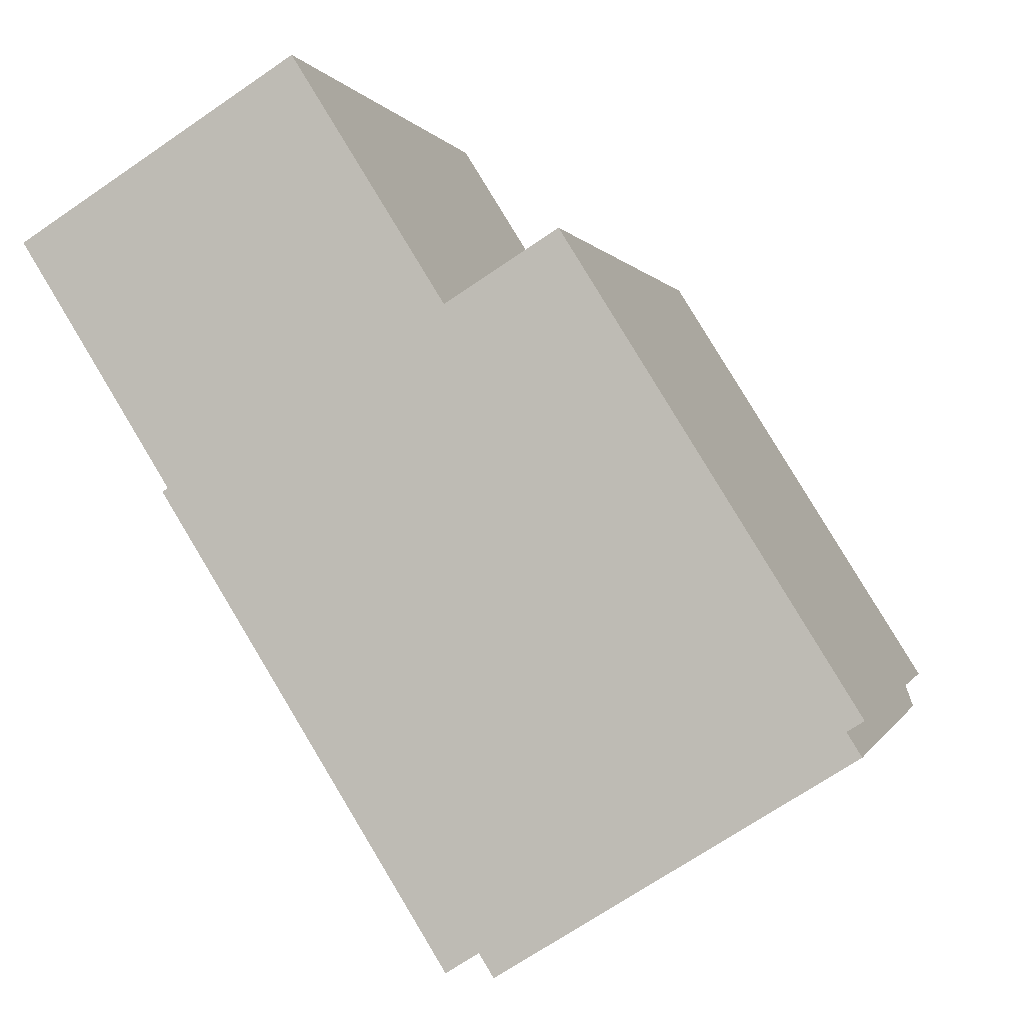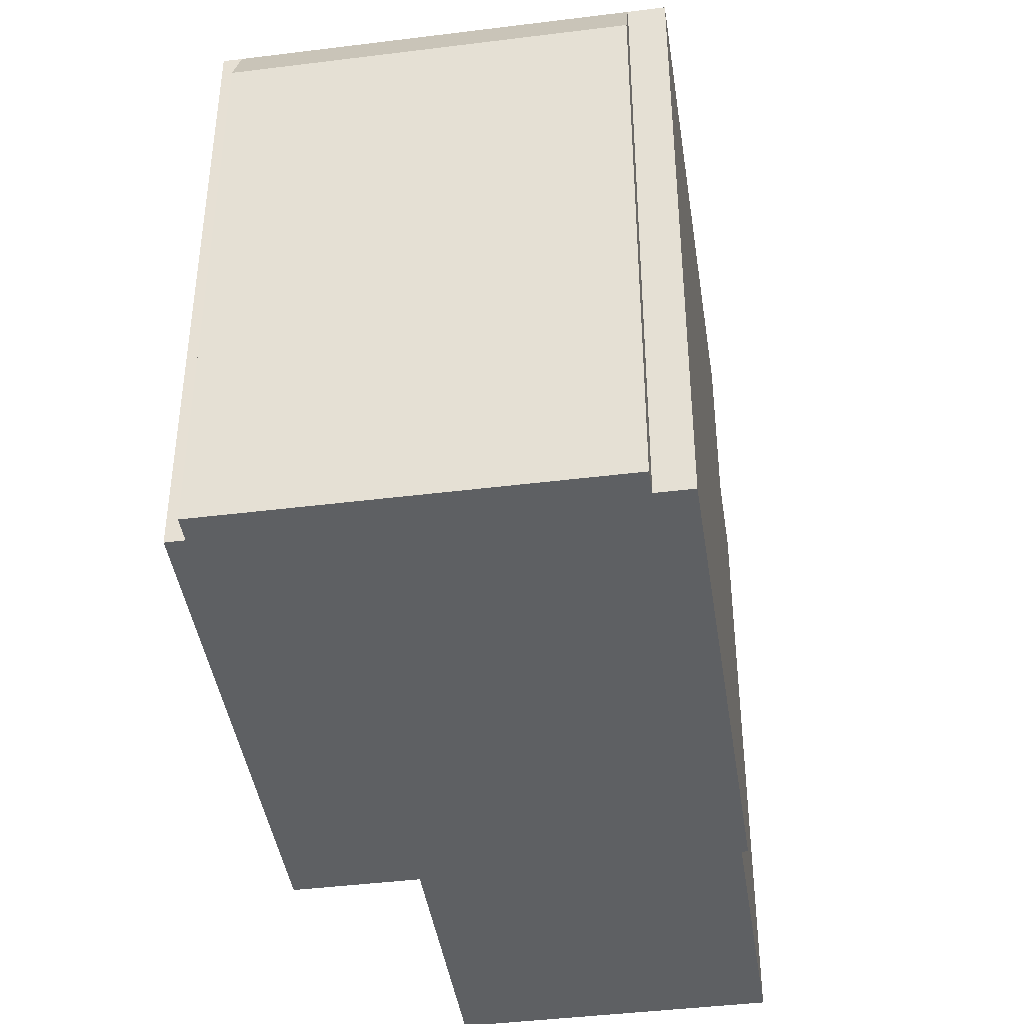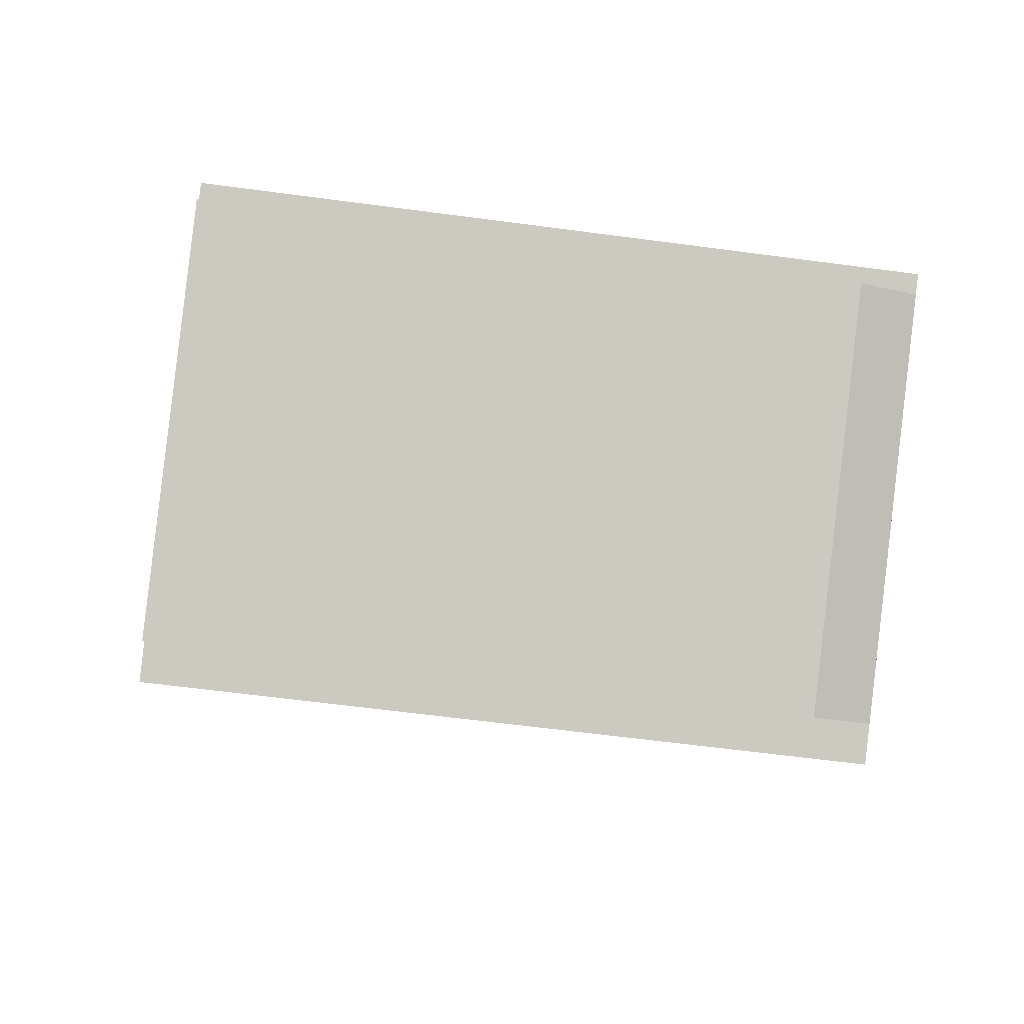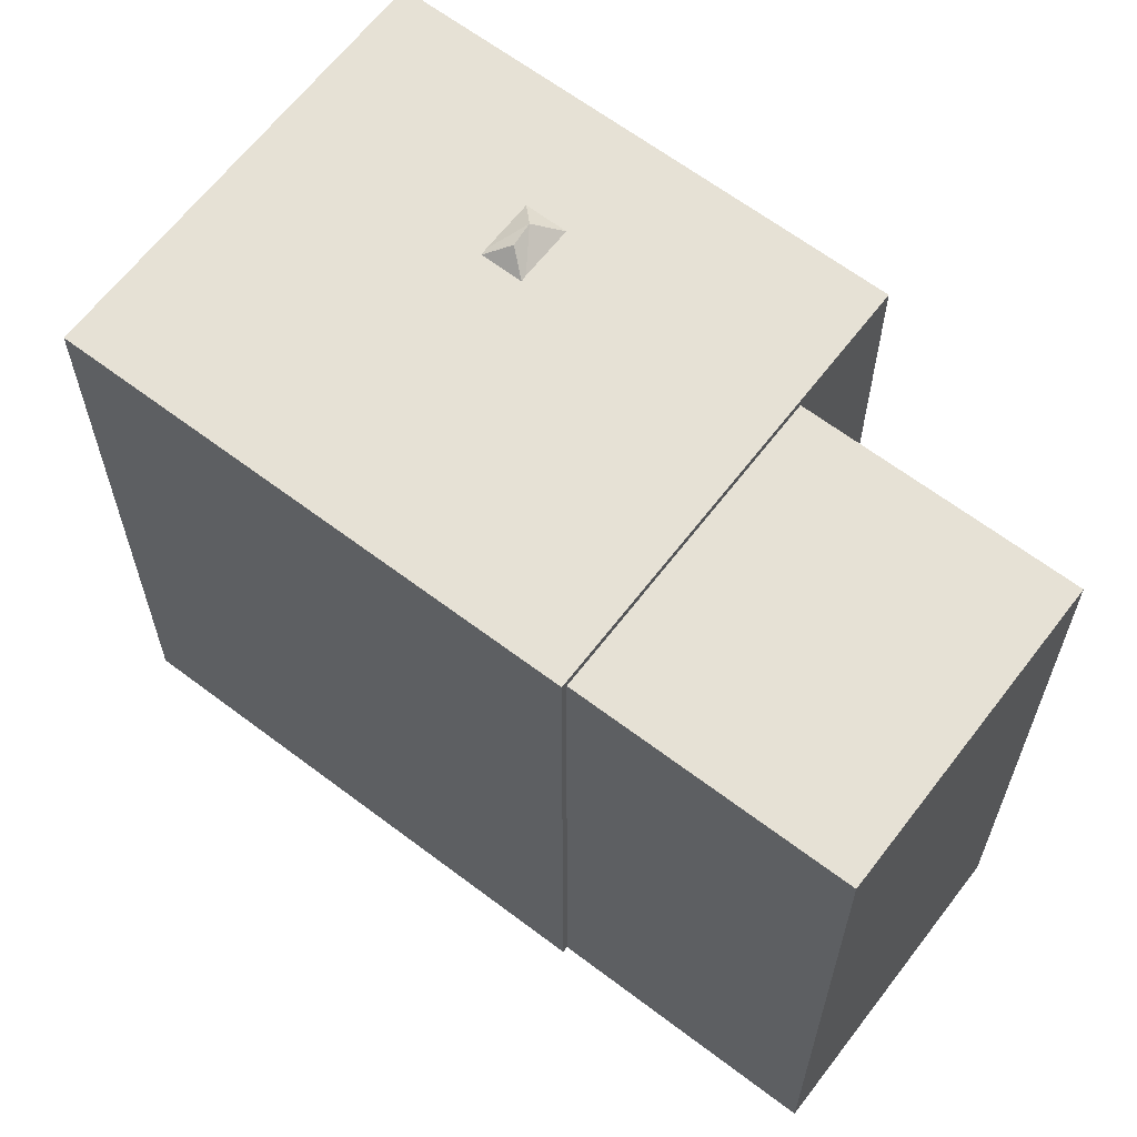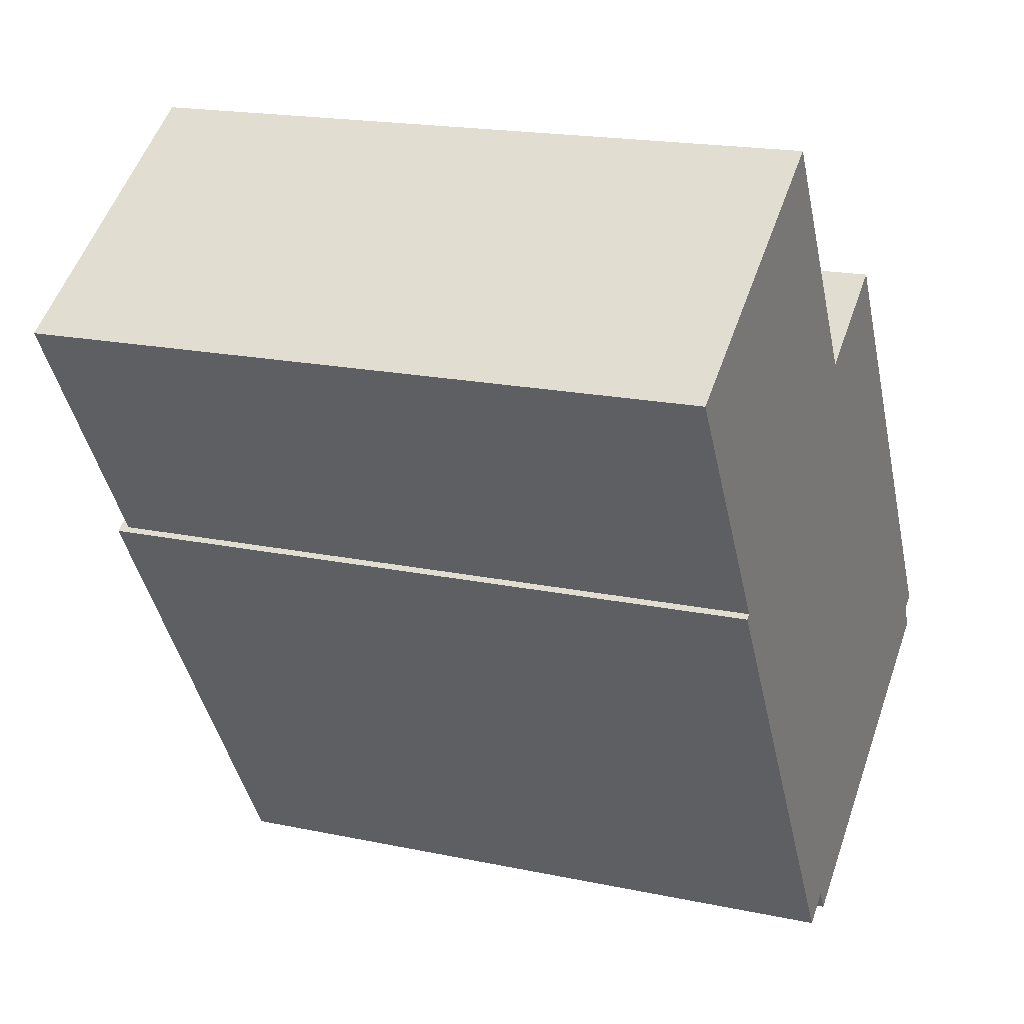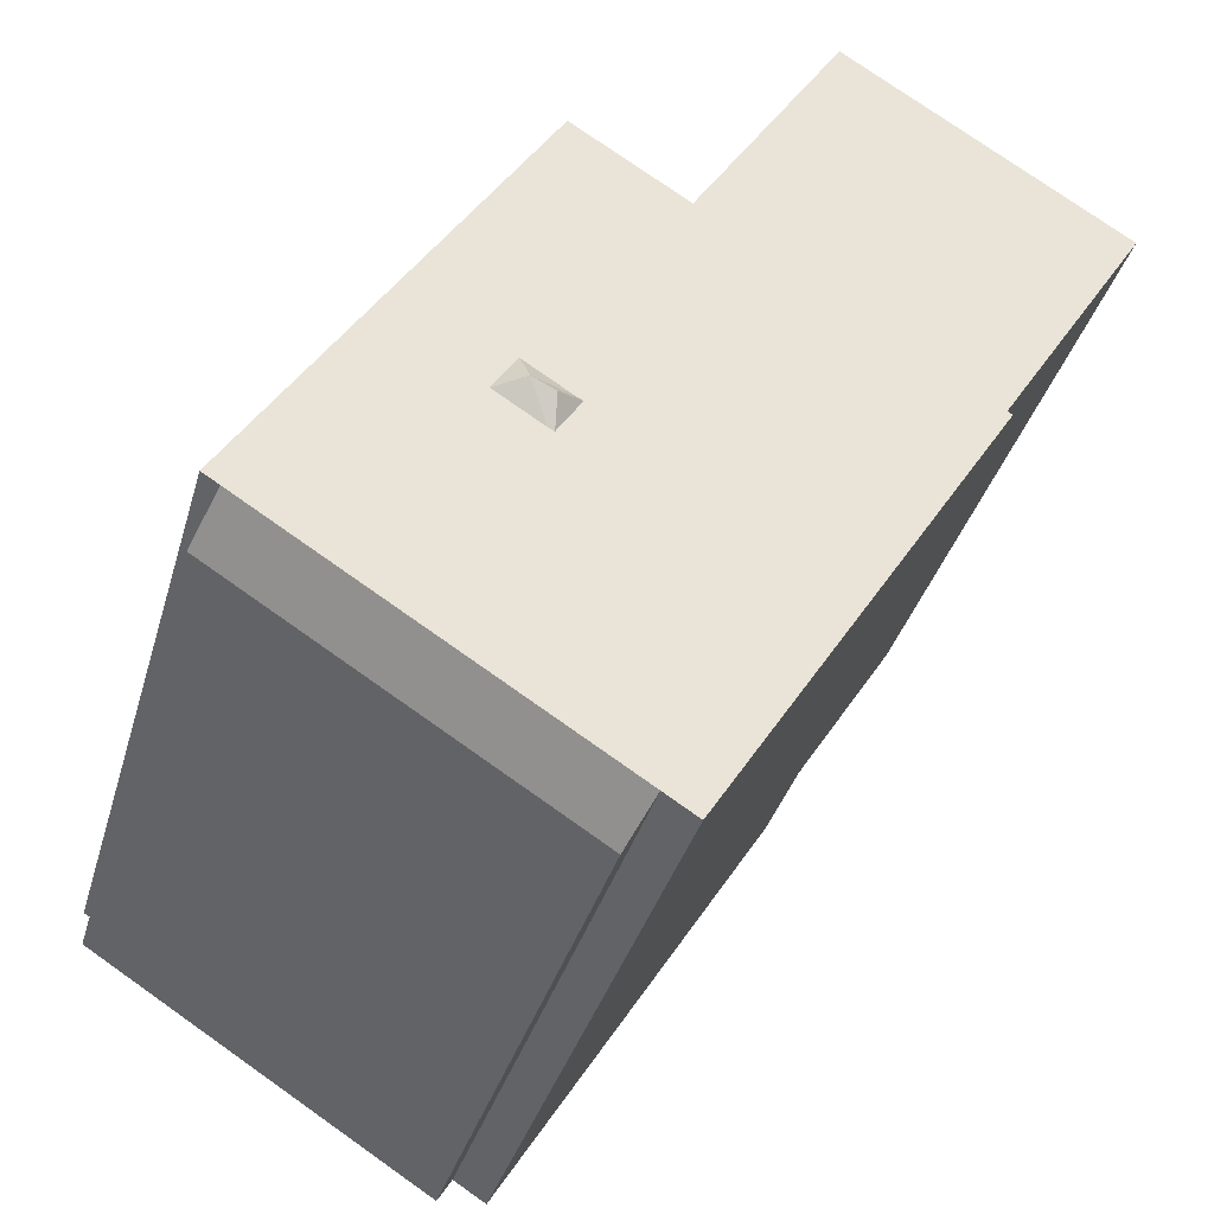
<metadata>
{"format":"obj","ext":"obj","renderer":"f3d","projection":"perspective","resolution":1024,"background":"white","views":[{"elev":0.0,"azim":13.4,"up":"+Z"},{"elev":-42.6,"azim":156.5,"up":"+Y"},{"elev":-60.8,"azim":82.2,"up":"+Z"},{"elev":64.1,"azim":-84.6,"up":"+Y"},{"elev":18.4,"azim":-67.7,"up":"+Z"},{"elev":-36.6,"azim":164.5,"up":"+Z"}]}
</metadata>
<code>
v -7.085 5.609 4.646
v -2.391 5.609 7.578
v 0.1674 5.609 3.483
v -4.527 5.609 0.551
v -4.527 5.761 0.551
v 0.1674 5.761 3.483
v 4.225 5.761 1.159
v -4.621 5.761 0.492
v -4.527 5.761 0.551
v 0.1934 5.761 -7.214
v 1.765 5.761 -0.7076
v 2.69 5.761 -0.1377
v 1.872 5.761 -0.6544
v -4.527 5.761 0.551
v 2.69 5.761 -0.1377
v 1.765 5.761 -0.7076
v -4.527 5.761 0.551
v 2.166 5.761 -1.342
v 0.1934 5.761 -7.214
v -4.527 5.761 0.551
v 1.765 5.761 -0.7076
v 2.166 5.761 -1.342
v 0.1934 5.761 -7.214
v 2.166 5.761 -1.342
v 0.7434 5.761 -6.87
v 2.69 5.761 -0.1377
v 4.225 5.761 1.159
v 3.09 5.761 -0.772
v -4.527 5.761 0.551
v 4.225 5.761 1.159
v 2.69 5.761 -0.1377
v 0.7434 5.761 -6.87
v 2.273 5.761 -1.289
v 3.09 5.761 -0.772
v 0.7434 5.761 -6.87
v 3.09 5.761 -0.772
v 4.225 5.761 1.159
v 0.7434 5.761 -6.87
v 2.166 5.761 -1.342
v 2.273 5.761 -1.289
v 0.1674 5.761 3.483
v 2.042 5.761 4.654
v 4.225 5.761 1.159
v 0.7434 5.761 -6.87
v 4.225 5.761 1.159
v 5.17 5.761 -0.354
v 5.17 5.761 -0.354
v 6.856 5.761 -3.052
v 6.575 5.761 -3.227
v 0.7434 5.761 -6.87
v 5.17 5.761 -0.354
v 6.575 5.761 -3.227
v 0.7434 5.761 -6.87
v 6.575 5.761 -3.227
v 6.818 4.773 -3.616
v 0.9864 4.773 -7.259
v 1.765 5.761 -0.7076
v 2.591 6.041 -0.671
v 2.206 6.041 -0.862
v 1.765 5.761 -0.7076
v 1.872 5.761 -0.6544
v 2.591 6.041 -0.671
v 1.872 5.761 -0.6544
v 2.69 5.761 -0.1377
v 2.591 6.041 -0.671
v 1.765 5.761 -0.7076
v 2.206 6.041 -0.862
v 2.166 5.761 -1.342
v 2.591 6.041 -0.671
v 2.69 5.761 -0.1377
v 3.09 5.761 -0.772
v 2.166 5.761 -1.342
v 2.206 6.041 -0.862
v 2.273 5.761 -1.289
v 2.206 6.041 -0.862
v 2.591 6.041 -0.671
v 2.273 5.761 -1.289
v 2.273 5.761 -1.289
v 2.591 6.041 -0.671
v 3.09 5.761 -0.772
v -7.085 -5.707 4.646
v -2.391 -5.707 7.578
v -2.391 5.609 7.578
v -7.085 5.609 4.646
v -2.391 -5.707 7.578
v 0.1674 -5.707 3.483
v 0.1674 5.609 3.483
v -2.391 5.609 7.578
v -7.085 5.609 4.646
v -4.527 5.609 0.551
v -4.527 -5.707 0.551
v -7.085 -5.707 4.646
v 0.1674 -5.707 3.483
v 2.042 -5.707 4.654
v 2.042 5.761 4.654
v 0.1674 5.609 3.483
v 0.1674 5.761 3.483
v 0.1674 5.609 3.483
v 2.042 5.761 4.654
v -4.621 5.761 0.492
v -4.527 5.609 0.551
v -4.527 5.761 0.551
v -4.621 -5.707 0.492
v -4.527 -5.707 0.551
v -4.527 5.609 0.551
v -4.621 5.761 0.492
v -4.527 5.609 0.551
v 0.1674 5.609 3.483
v 0.1674 5.761 3.483
v -4.527 5.761 0.551
v 2.042 -5.707 4.654
v 4.225 -5.707 1.159
v 4.225 5.761 1.159
v 2.042 5.761 4.654
v 4.225 -5.707 1.159
v 5.17 -5.707 -0.354
v 5.17 5.761 -0.354
v 4.225 5.761 1.159
v 5.17 -5.707 -0.354
v 6.856 -5.707 -3.052
v 6.856 5.761 -3.052
v 5.17 5.761 -0.354
v 6.575 5.761 -3.227
v 6.856 5.761 -3.052
v 6.856 -5.707 -3.052
v 6.575 -5.707 -3.227
v 0.1934 5.761 -7.214
v 0.7434 5.761 -6.87
v 0.7434 -5.707 -6.87
v 0.1934 -5.707 -7.214
v -4.621 5.761 0.492
v 0.1934 5.761 -7.214
v 0.1934 -5.707 -7.214
v -4.621 -5.707 0.492
v 6.697 -5.707 -3.422
v 6.818 -5.707 -3.616
v 6.818 4.773 -3.616
v 6.575 5.761 -3.227
v 6.575 -5.707 -3.227
v 6.697 -5.707 -3.422
v 6.575 5.761 -3.227
v 6.697 -5.707 -3.422
v 6.818 4.773 -3.616
v 0.9864 4.773 -7.259
v 6.818 4.773 -3.616
v 6.818 -5.707 -3.616
v 0.9864 -5.707 -7.259
v 0.7434 5.761 -6.87
v 0.8649 -5.707 -7.065
v 0.7434 -5.707 -6.87
v 0.8649 -5.707 -7.065
v 0.9864 4.773 -7.259
v 0.9864 -5.707 -7.259
v 0.7434 5.761 -6.87
v 0.9864 4.773 -7.259
v 0.8649 -5.707 -7.065
v -4.621 -5.707 0.492
v 0.1934 -5.707 -7.214
v 0.7434 -5.707 -6.87
v 0.8649 -5.707 -7.065
v 0.9864 -5.707 -7.259
v 6.818 -5.707 -3.616
v 6.697 -5.707 -3.422
v 6.575 -5.707 -3.227
v 6.856 -5.707 -3.052
v 5.17 -5.707 -0.354
v 4.225 -5.707 1.159
v 2.042 -5.707 4.654
v 0.1674 -5.707 3.483
v -2.391 -5.707 7.578
v -7.085 -5.707 4.646
v -4.527 -5.707 0.551
g CDNNDG02_0008350
f 1 2 4
f 3 4 2
f 5 6 7
f 8 9 10
f 11 12 13
f 14 15 16
f 17 18 19
f 20 21 22
f 23 24 25
f 26 27 28
f 29 30 31
f 32 33 34
f 35 36 37
f 38 39 40
f 41 42 43
f 44 45 46
f 47 48 49
f 50 51 52
f 54 55 56
f 53 54 56
f 57 58 59
f 60 61 62
f 63 64 65
f 66 67 68
f 69 70 71
f 72 73 74
f 75 76 77
f 78 79 80
f 84 81 83
f 83 81 82
f 86 87 85
f 85 87 88
f 89 90 91
f 92 89 91
f 96 93 94
f 95 96 94
f 97 98 99
f 100 101 102
f 103 105 106
f 105 103 104
f 107 109 110
f 107 108 109
f 111 113 114
f 111 112 113
f 116 117 115
f 115 117 118
f 120 121 119
f 119 121 122
f 125 126 124
f 123 124 126
f 129 127 128
f 127 129 130
f 131 133 134
f 131 132 133
f 135 136 137
f 138 139 140
f 141 142 143
f 147 144 146
f 145 146 144
f 148 149 150
f 151 152 153
f 154 155 156
f 170 171 172
f 169 170 172
f 167 169 172
f 157 158 172
f 167 168 169
f 158 159 172
f 159 160 164
f 160 161 163
f 159 167 172
f 161 162 163
f 160 163 164
f 166 159 164
f 164 165 166
f 159 166 167

</code>
